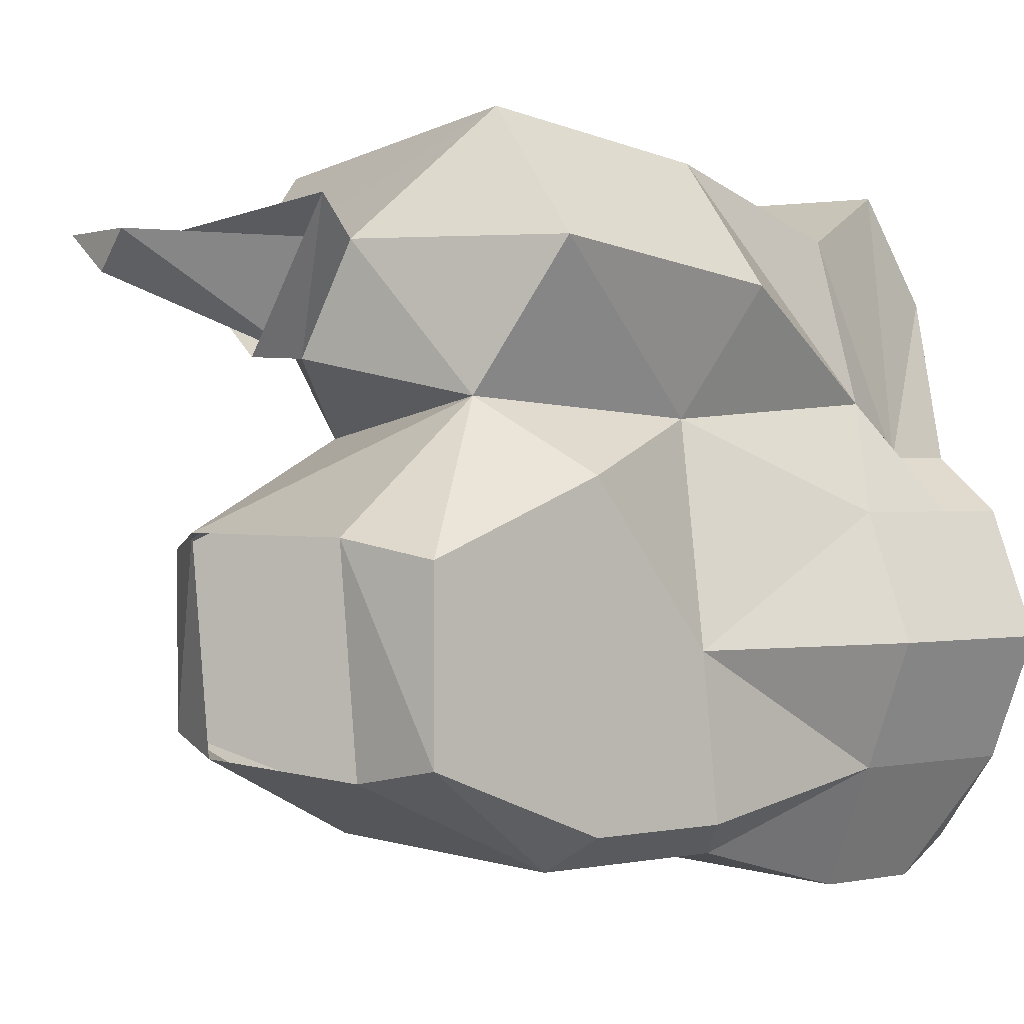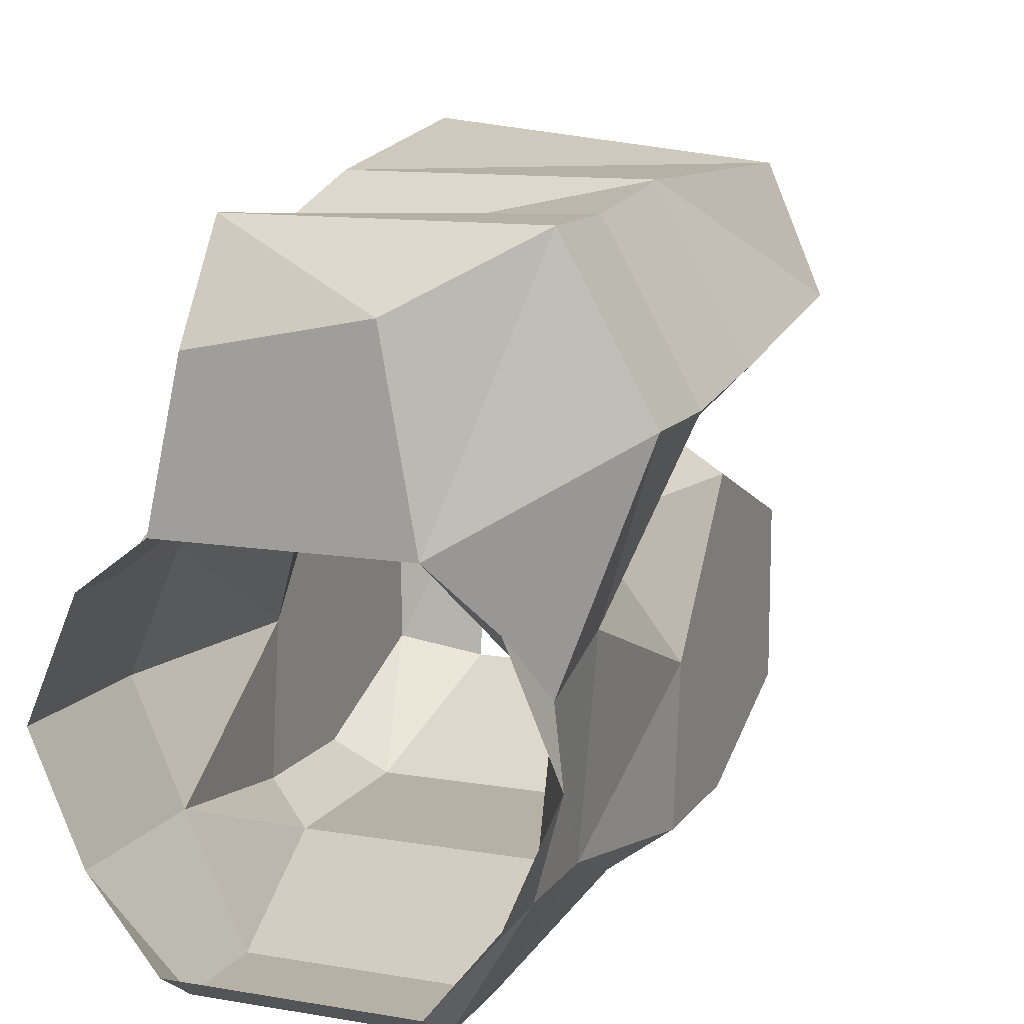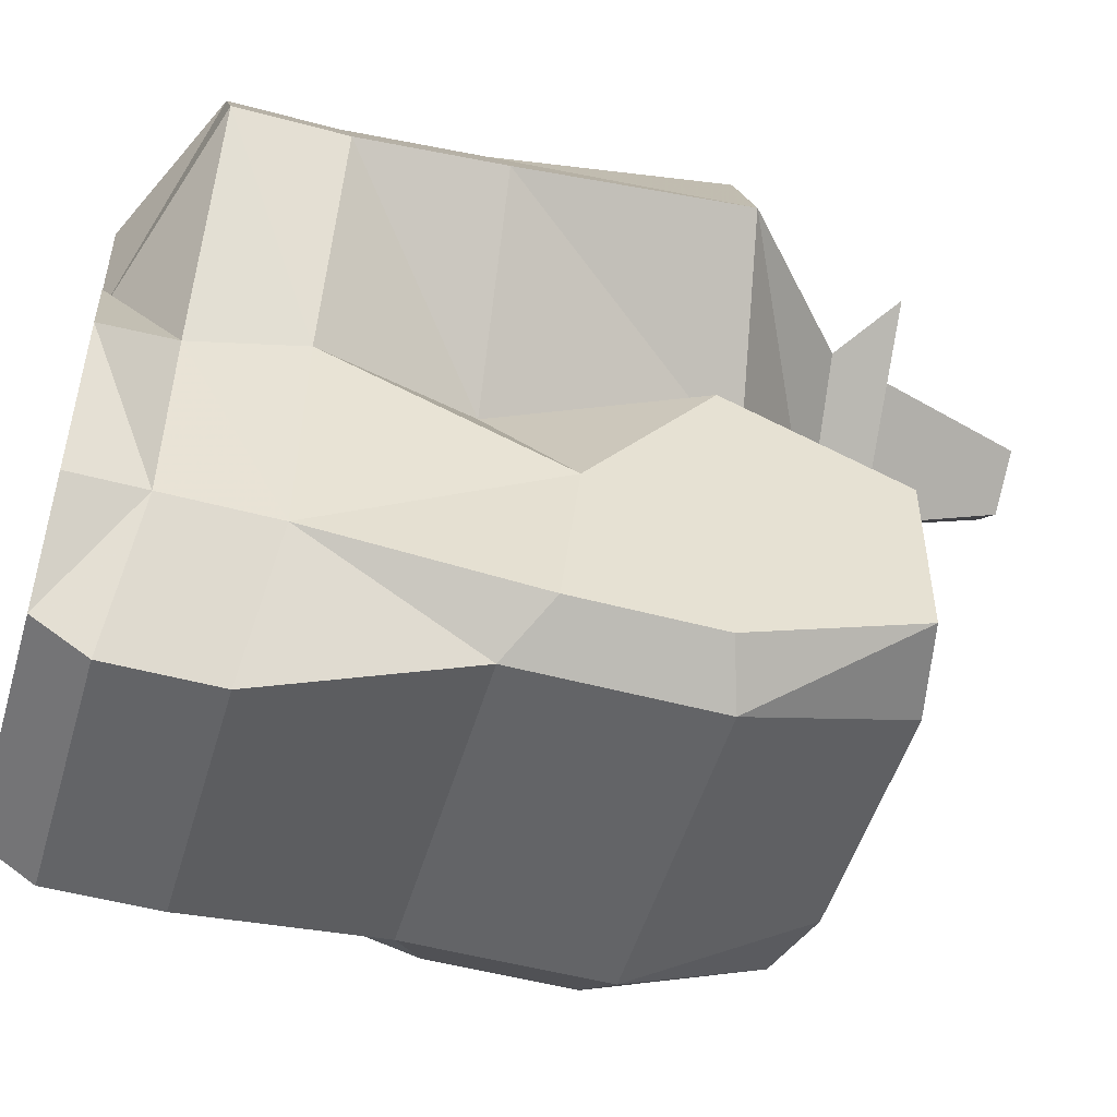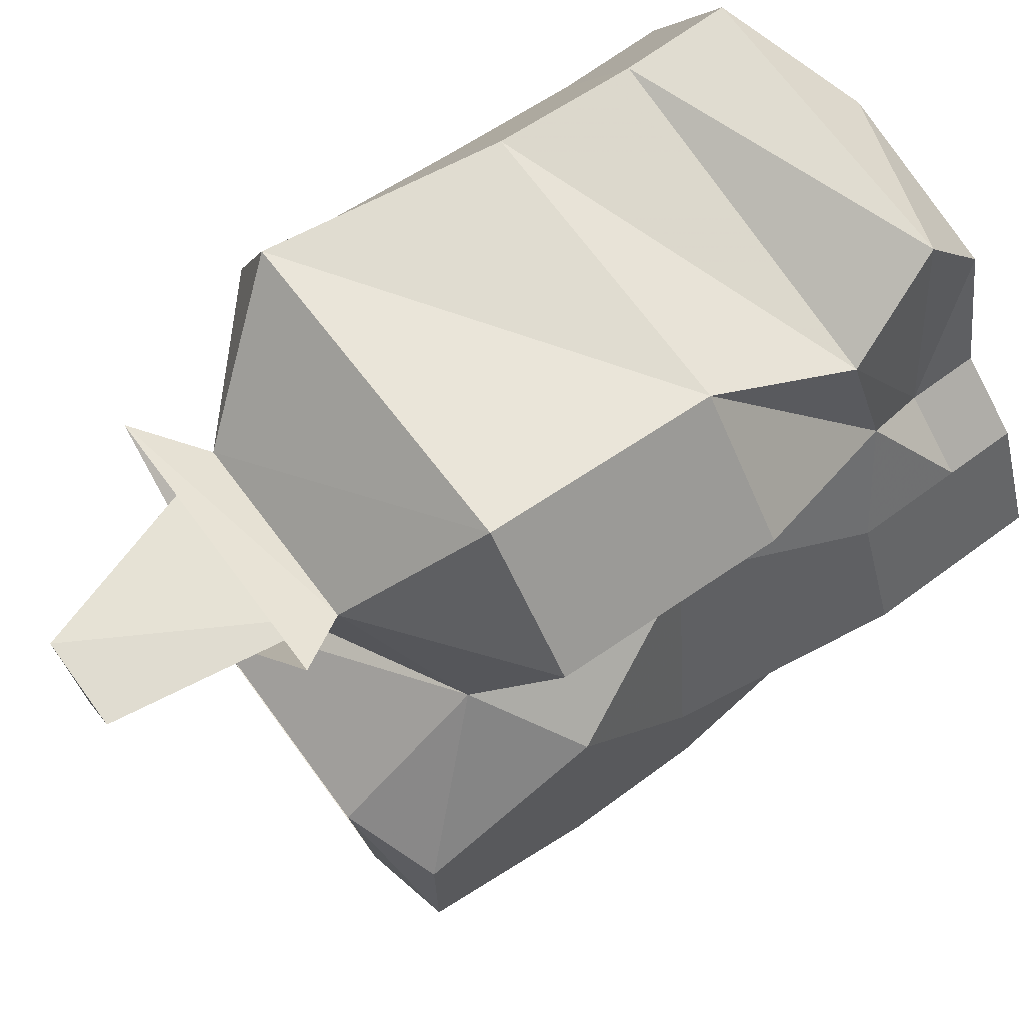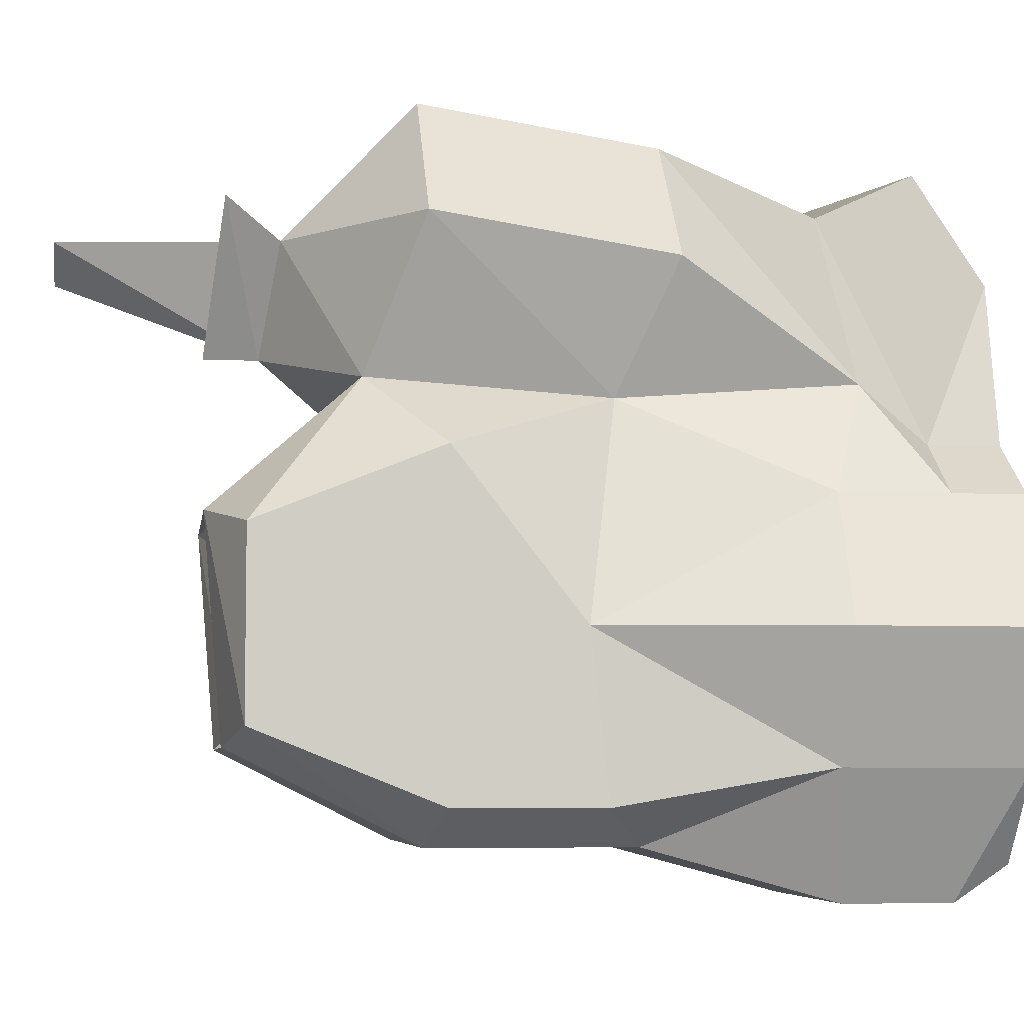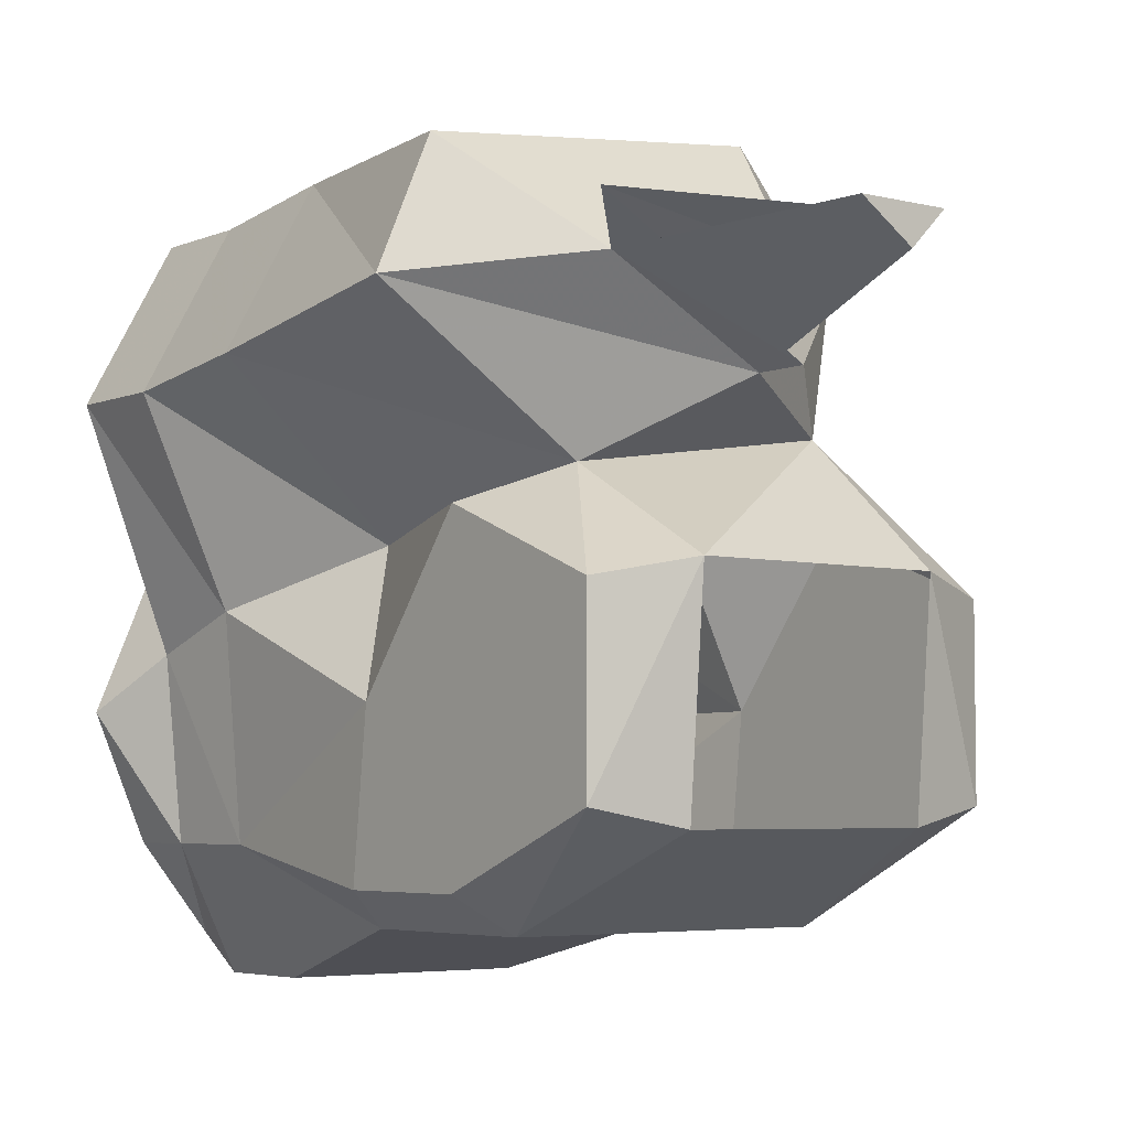
<metadata>
{"format":"obj","ext":"obj","renderer":"f3d","projection":"perspective","resolution":1024,"background":"white","views":[{"elev":0.8,"azim":52.5,"up":"+Z"},{"elev":12.0,"azim":-158.2,"up":"+Z"},{"elev":-51.2,"azim":-106.3,"up":"+Z"},{"elev":69.7,"azim":53.8,"up":"+Z"},{"elev":-5.9,"azim":81.9,"up":"+Z"},{"elev":-4.8,"azim":-38.0,"up":"+Z"}]}
</metadata>
<code>
v -0.05469 -0.6562 -0.125
v -0.05469 -0.6328 -0.1094
v 0.05469 -0.6328 -0.1094
v 0.05469 -0.6562 -0.125
v 0.05469 -0.7031 -0.125
v -0.05469 -0.7031 -0.125
v -0.08594 -0.6641 -0.07031
v -0.08594 -0.6328 -0.07031
v -0.1094 -0.6328 -0.01562
v -0.09375 -0.6641 0.007812
v -0.08594 -0.6328 0.03906
v -0.05469 -0.6328 0.0625
v -0.1328 -0.6641 0.1094
v -0.09375 -0.6641 0.1797
v -0.03906 -0.6328 0.1484
v 0.05469 -0.6328 0.0625
v 0.03906 -0.6328 0.1328
v 0.05469 -0.6641 0.0625
v 0.08594 -0.6641 0.03906
v 0.08594 -0.6328 0.03906
v 0.1094 -0.6641 -0.01562
v 0.1094 -0.6328 -0.01562
v 0.08594 -0.6328 -0.07031
v 0.08594 -0.6641 -0.07031
v -0.09375 -0.9453 -0.05469
v -0.09375 -0.9453 0.02344
v -0.09375 -0.8672 0.05469
v -0.09375 -0.8125 -0.01562
v -0.09375 -0.8672 -0.08594
v -0.07031 -0.875 -0.1016
v -0.05469 -0.9531 -0.0625
v -0.05469 -0.9609 0.03125
v -0.05469 -0.8906 0.07031
v -0.0625 -0.7812 0.04688
v -0.09375 -0.7109 0.02344
v -0.08594 -0.7109 -0.07031
v -0.09375 -0.8047 -0.08594
v -0.07031 -0.7891 -0.1016
v 0.07031 -0.875 -0.1016
v 0.05469 -0.9531 -0.0625
v 0.09375 -0.8672 -0.08594
v 0.09375 -0.8125 -0.01562
v 0.09375 -0.8672 0.05469
v 0.09375 -0.9453 0.02344
v 0.09375 -0.9453 -0.05469
v 0.07031 -0.7891 -0.1016
v 0.09375 -0.8047 -0.08594
v 0.08594 -0.7109 -0.07031
v 0.1094 -0.7109 -0.01562
v 0.08594 -0.7109 0.03906
v 0.0625 -0.7969 0.07812
v 0.05469 -0.8984 0.08594
v 0.05469 -0.9609 0.03125
v 0.0625 -0.6953 0.08594
v 0.08594 -0.7734 0.1328
v 0.08594 -0.875 0.1484
v 0.01562 -0.9297 0.1484
v -0.007812 -0.9375 0.1016
v -0.1328 -0.875 0.1328
v -0.1328 -0.7734 0.1172
v -0.1328 -0.7109 0.1094
v 0.03906 -0.6641 0.1797
v 0.05469 -0.7109 0.1562
v -0.09375 -0.7109 0.1797
v -0.09375 -0.7734 0.1875
v 0.03906 -0.7734 0.1875
v 0.03906 -0.875 0.2031
v -0.07031 -0.9297 0.1406
v -0.09375 -0.9531 0.1562
v 0.03125 -0.9531 0.1641
v -0.007812 -0.9609 0.1016
v -0.1094 -0.875 0.1875
v -0.01562 -1.023 0.1328
v -0.03906 -1.023 0.1484
v 0 -1.023 0.1484
f 1 2 3
f 1 3 4
f 1 7 2
f 2 7 8
f 8 7 9
f 9 7 10
f 9 10 11
f 11 10 12
f 16 18 19
f 16 19 20
f 20 19 21
f 20 21 22
f 22 21 23
f 23 21 24
f 23 24 4
f 23 4 3
f 25 26 27
f 25 27 28
f 25 28 29
f 28 37 29
f 30 38 39
f 30 39 40
f 30 40 31
f 41 42 43
f 41 43 44
f 41 44 45
f 41 45 39
f 41 39 46
f 41 46 47
f 41 47 42
f 42 47 48
f 42 48 49
f 42 49 50
f 42 50 51
f 42 51 43
f 43 51 52
f 43 52 44
f 44 52 53
f 44 53 45
f 45 53 40
f 45 40 39
f 38 6 5
f 38 5 46
f 38 46 39
f 52 33 32
f 52 32 53
f 47 46 48
f 48 46 5
f 50 54 51
f 57 68 69
f 57 69 70
f 57 70 58
f 58 70 71
f 58 71 68
f 68 71 69
f 1 4 5
f 1 5 6
f 1 6 7
f 12 10 13
f 12 13 14
f 12 14 15
f 12 15 16
f 16 15 17
f 16 17 18
f 25 29 30
f 25 30 31
f 25 31 32
f 25 32 26
f 26 32 33
f 26 33 27
f 27 33 34
f 27 34 28
f 28 34 35
f 28 35 36
f 28 36 37
f 29 37 38
f 29 38 30
f 48 5 4
f 48 4 24
f 48 24 49
f 49 24 21
f 49 21 50
f 50 21 19
f 50 19 54
f 51 54 55
f 51 55 56
f 51 56 52
f 52 56 57
f 52 57 58
f 52 58 33
f 33 58 59
f 33 59 60
f 33 60 34
f 34 60 61
f 34 61 35
f 35 61 13
f 35 13 10
f 35 10 36
f 36 10 7
f 36 7 6
f 36 6 38
f 36 38 37
f 15 14 62
f 15 62 17
f 17 62 18
f 18 62 63
f 18 63 54
f 18 54 19
f 14 13 61
f 14 61 64
f 14 64 62
f 62 64 63
f 63 64 65
f 63 65 66
f 63 66 54
f 54 66 55
f 55 66 67
f 55 67 56
f 56 67 57
f 57 67 68
f 58 68 59
f 59 68 72
f 59 72 65
f 59 65 60
f 60 65 64
f 60 64 61
f 66 65 72
f 66 72 67
f 67 72 68
f 73 74 68
f 73 68 58
f 73 58 75
f 73 75 74
f 74 75 57
f 74 57 68
f 75 58 57

</code>
